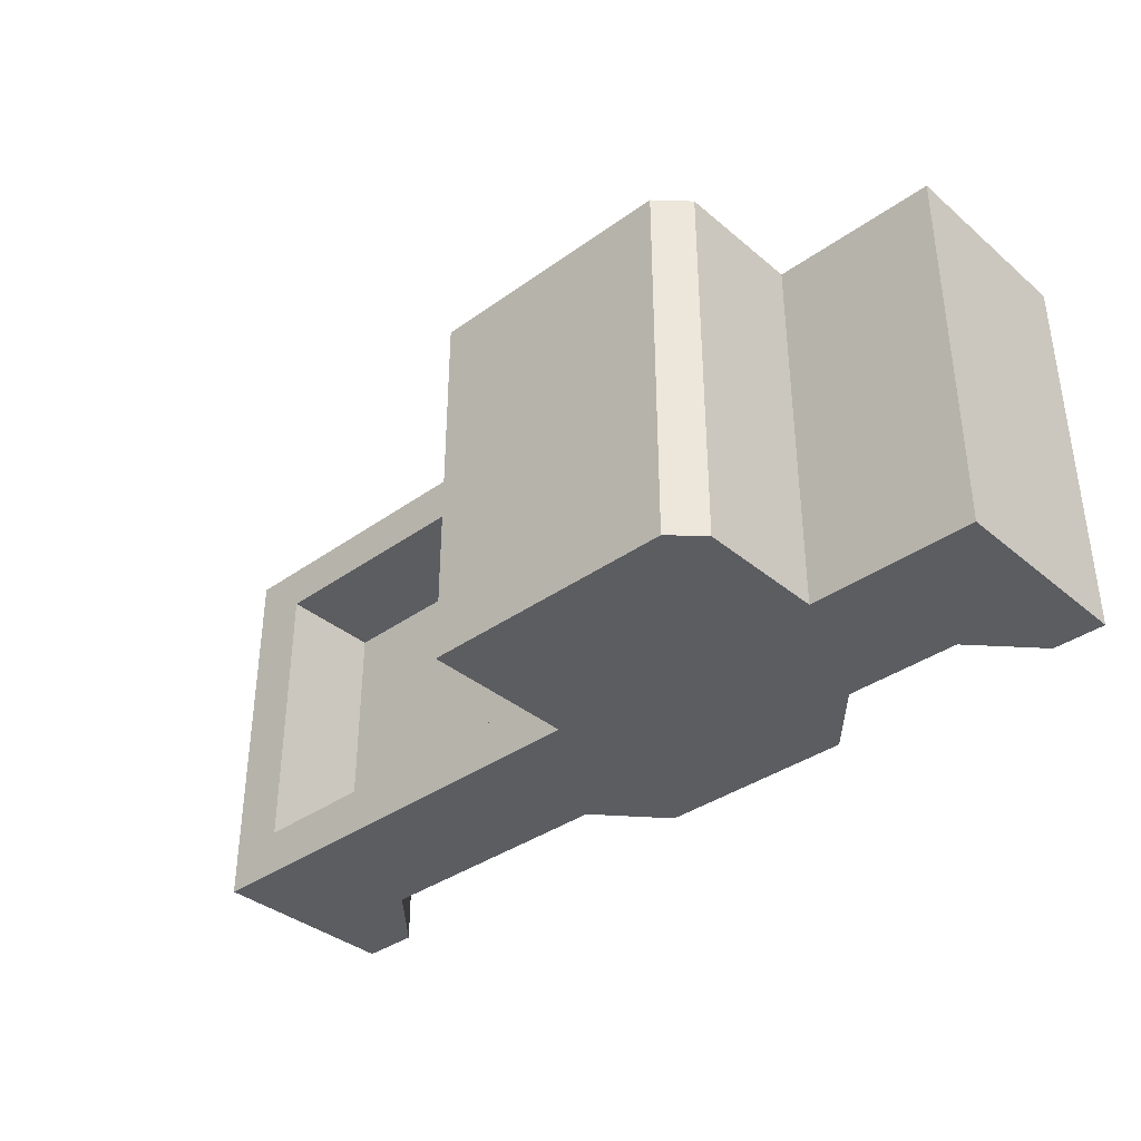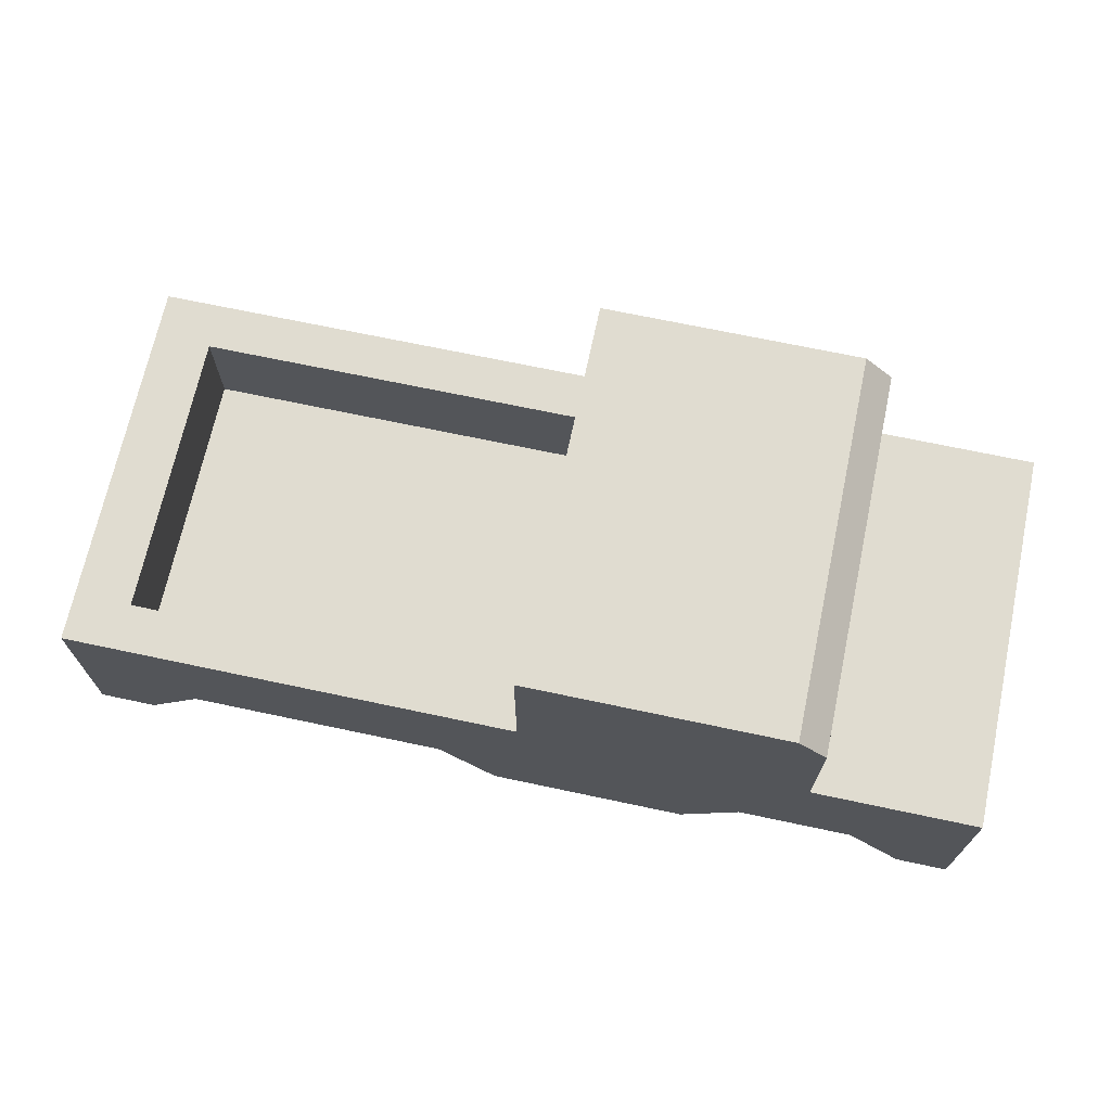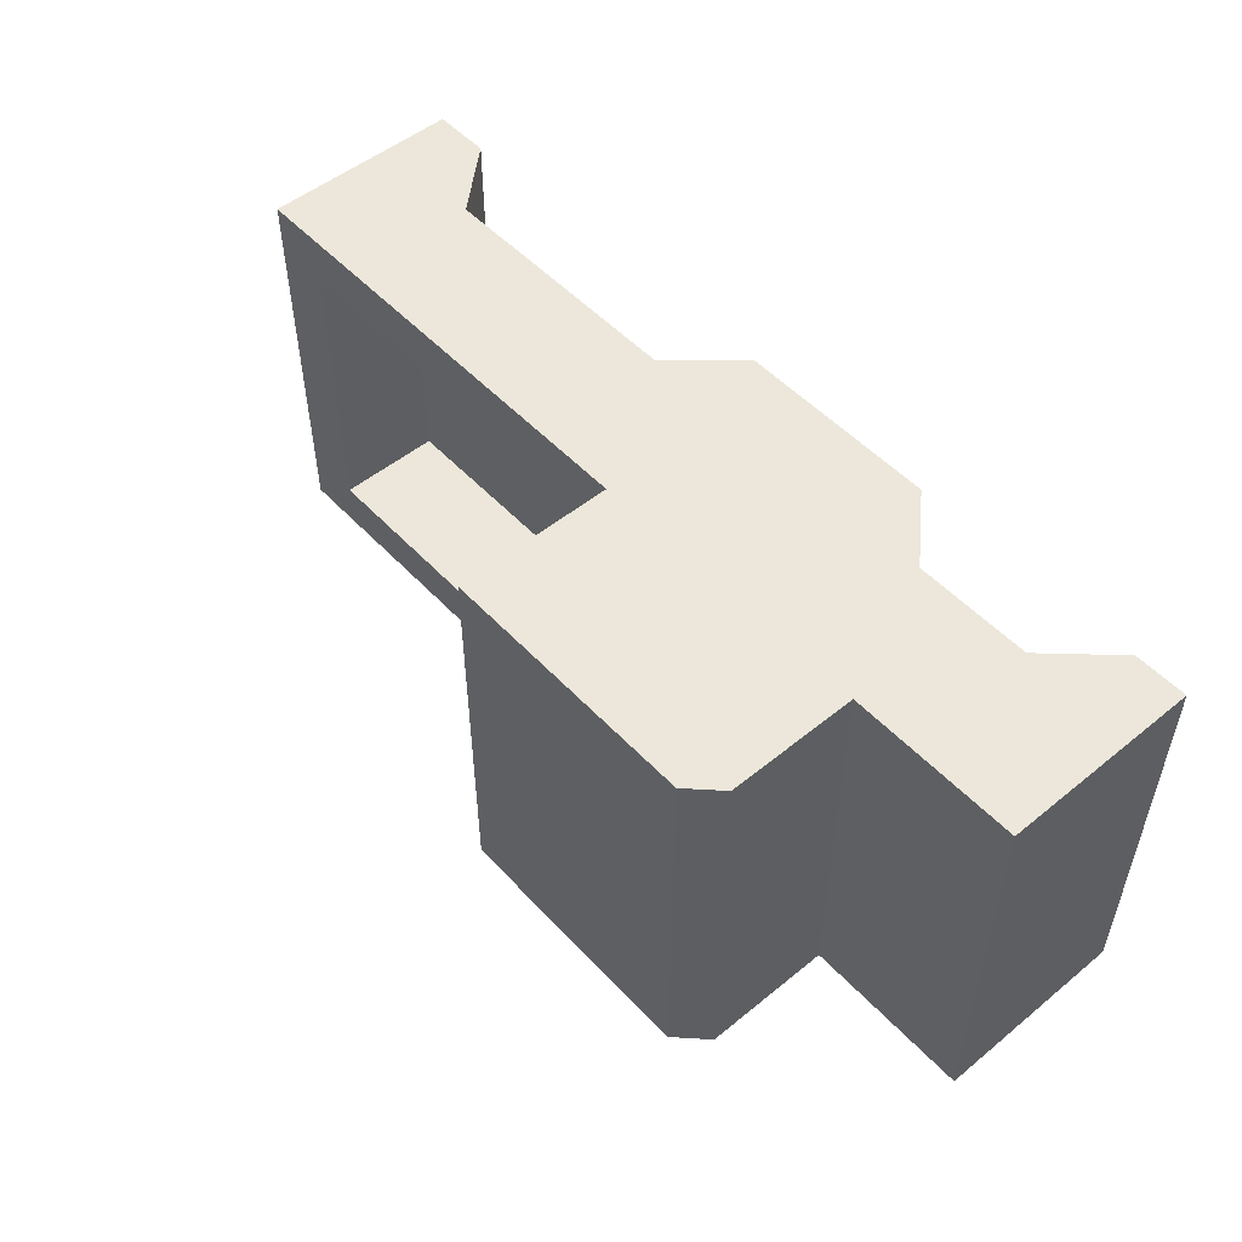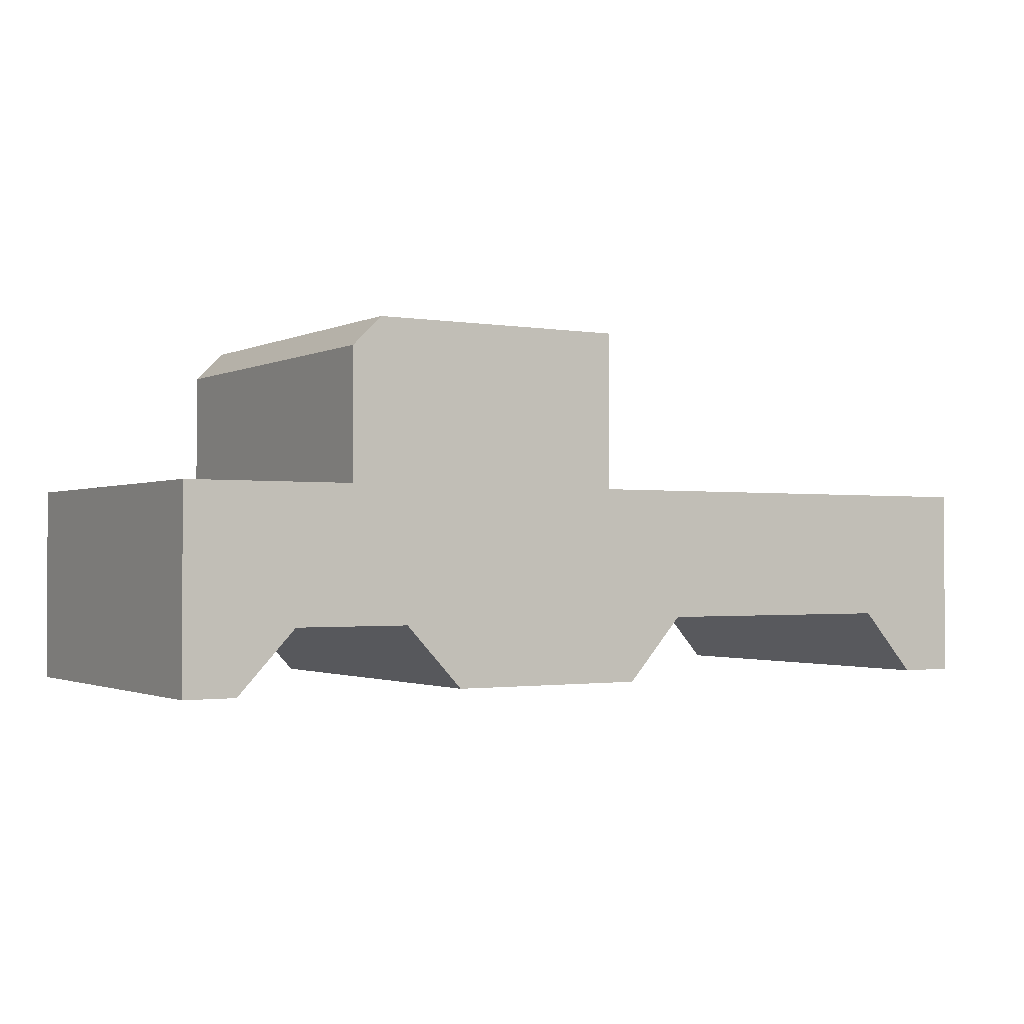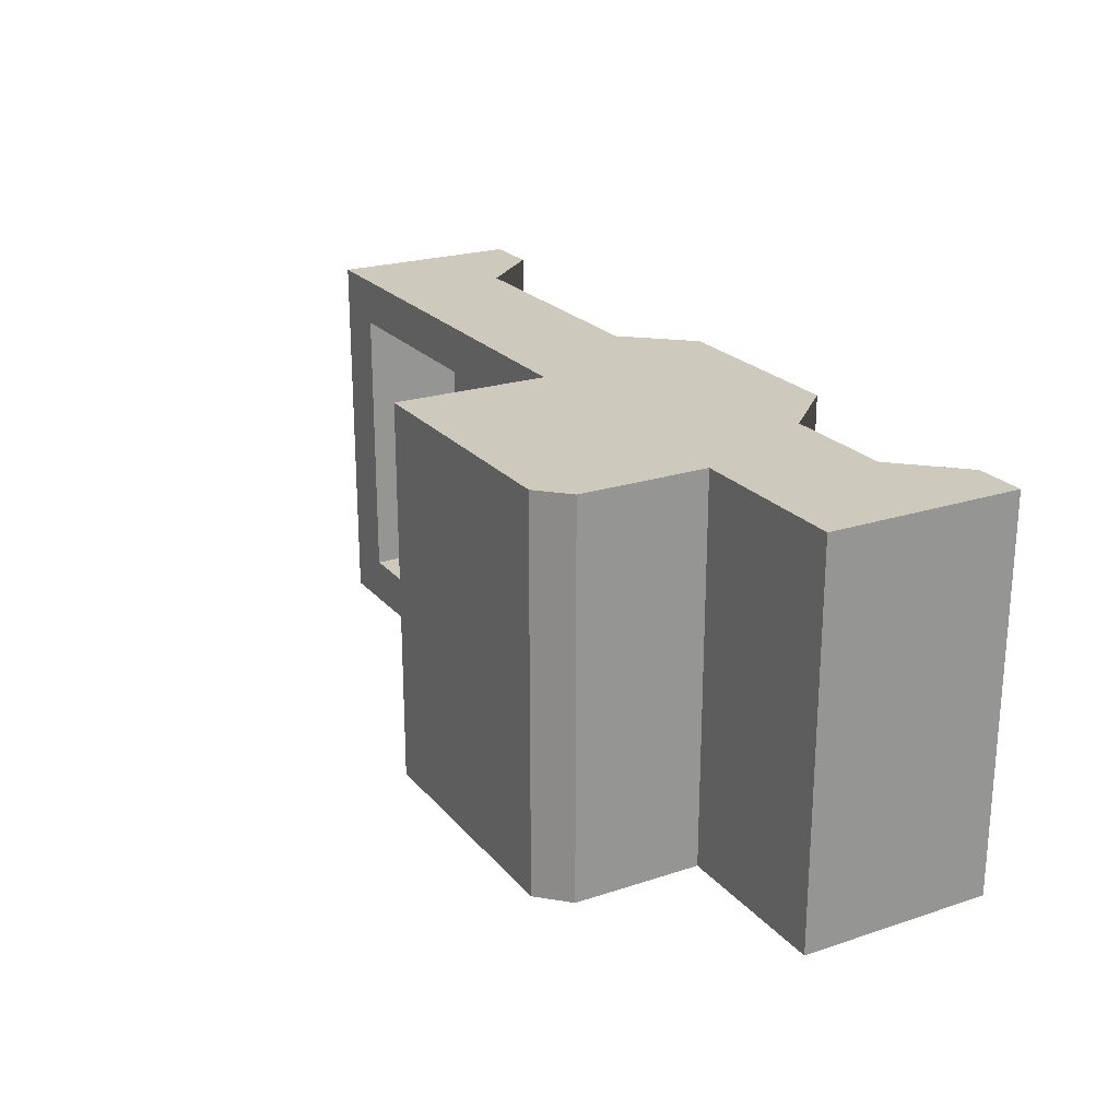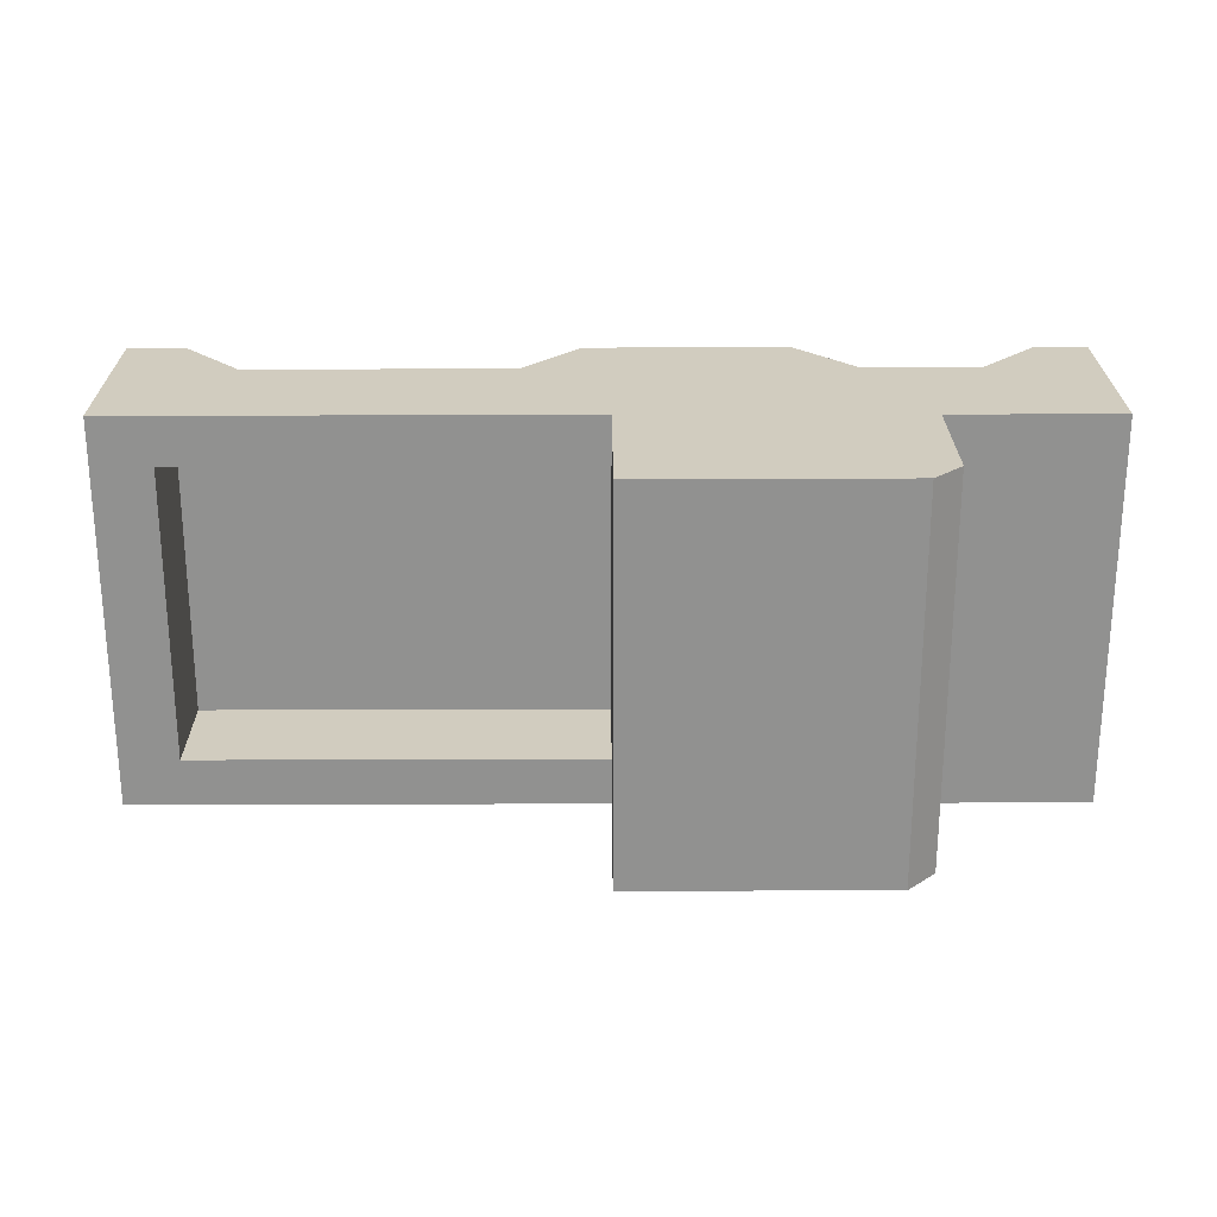
<metadata>
{"format":"obj","ext":"obj","renderer":"f3d","projection":"perspective","resolution":1024,"background":"white","views":[{"elev":-36.7,"azim":-137.2,"up":"+Z"},{"elev":69.5,"azim":-168.0,"up":"+Y"},{"elev":51.5,"azim":-131.4,"up":"+Z"},{"elev":-1.5,"azim":-31.4,"up":"+Y"},{"elev":22.7,"azim":-119.3,"up":"+Z"},{"elev":24.1,"azim":179.7,"up":"+Z"}]}
</metadata>
<code>
g default
v -3.993 0.9167 1.788
v -3.46 1.487 1.788
v -2.928 1.487 1.788
v -2.396 1.487 1.788
v -1.863 0.9167 1.788
v -1.331 0.9167 1.788
v -0.7985 0.9167 1.788
v -0.2662 0.9167 1.788
v -0.01118 0.9167 1.788
v 0.5212 1.514 1.788
v 1.331 1.514 1.788
v 1.863 1.514 1.788
v 2.396 1.514 1.788
v 2.928 1.514 1.788
v 3.46 0.9167 1.788
v 3.993 0.9167 1.788
v -3.993 2.717 1.788
v -3.46 2.717 1.788
v -2.928 2.717 1.788
v -2.396 2.717 1.788
v -1.863 2.717 1.788
v -1.331 2.717 1.788
v -0.7985 2.717 1.788
v -0.2662 2.717 1.788
v -0.01118 2.717 1.788
v 0.5212 2.717 1.788
v 1.331 2.717 1.788
v 1.863 2.717 1.788
v 2.396 2.717 1.788
v 2.928 2.717 1.788
v 3.46 2.717 1.788
v 3.993 2.717 1.788
v -3.993 2.717 1.349
v -3.46 2.717 1.349
v -2.928 2.717 1.349
v -0.2662 2.717 1.349
v 3.46 2.717 1.349
v 3.993 2.717 1.349
v -3.993 2.717 -1.349
v -3.46 2.717 -1.349
v -2.928 2.717 -1.349
v -0.2662 2.717 -1.349
v 3.46 2.717 -1.349
v 3.993 2.717 -1.349
v -3.993 2.717 -1.788
v -3.46 2.717 -1.788
v -2.928 2.717 -1.788
v -2.396 2.717 -1.788
v -1.863 2.717 -1.788
v -1.331 2.717 -1.788
v -0.7985 2.717 -1.788
v -0.2662 2.717 -1.788
v -0.01118 2.717 -1.788
v 0.5212 2.717 -1.788
v 1.331 2.717 -1.788
v 1.863 2.717 -1.788
v 2.396 2.717 -1.788
v 2.928 2.717 -1.788
v 3.46 2.717 -1.788
v 3.993 2.717 -1.788
v -3.993 0.9167 -1.788
v -3.46 1.487 -1.788
v -2.928 1.487 -1.788
v -2.396 1.487 -1.788
v -1.863 0.9167 -1.788
v -1.331 0.9167 -1.788
v -0.7985 0.9167 -1.788
v -0.2662 0.9167 -1.788
v -0.01118 0.9167 -1.788
v 0.5212 1.514 -1.788
v 1.331 1.514 -1.788
v 1.863 1.514 -1.788
v 2.396 1.514 -1.788
v 2.928 1.514 -1.788
v 3.46 0.9167 -1.788
v 3.993 0.9167 -1.788
v -3.993 0.9167 -1.349
v -3.46 1.487 -1.349
v -2.928 1.487 -1.349
v -2.396 1.487 -1.349
v -1.863 0.9167 -1.349
v -1.331 0.9167 -1.349
v -0.7985 0.9167 -1.349
v -0.2662 0.9167 -1.349
v -0.01118 0.9167 -1.349
v 0.5212 1.514 -1.349
v 1.331 1.514 -1.349
v 1.863 1.514 -1.349
v 2.396 1.514 -1.349
v 2.928 1.514 -1.349
v 3.46 0.9167 -1.349
v 3.993 0.9167 -1.349
v -3.993 0.9167 1.349
v -3.46 1.487 1.349
v -2.928 1.487 1.349
v -2.396 1.487 1.349
v -1.863 0.9167 1.349
v -1.331 0.9167 1.349
v -0.7985 0.9167 1.349
v -0.2662 0.9167 1.349
v -0.01118 0.9167 1.349
v 0.5212 1.514 1.349
v 1.331 1.514 1.349
v 1.863 1.514 1.349
v 2.396 1.514 1.349
v 2.928 1.514 1.349
v 3.46 0.9167 1.349
v 3.993 0.9167 1.349
v -2.396 4.172 1.788
v -2.396 4.172 1.349
v -1.863 4.172 1.788
v -1.863 4.172 1.349
v -1.331 4.172 1.788
v -1.331 4.172 1.349
v -0.7985 4.172 1.788
v -0.7985 4.172 1.349
v -0.2662 4.172 1.788
v -0.2662 4.172 1.349
v -2.396 4.172 -1.349
v -1.863 4.172 -1.349
v -1.331 4.172 -1.349
v -0.7985 4.172 -1.349
v -0.2662 4.172 -1.349
v -2.396 4.172 -1.788
v -1.863 4.172 -1.788
v -1.331 4.172 -1.788
v -0.7985 4.172 -1.788
v -0.2662 4.172 -1.788
v -2.928 3.906 1.788
v -2.662 4.172 1.788
v -2.928 3.906 1.349
v -2.662 4.172 1.349
v -2.928 3.906 -1.349
v -2.662 4.172 -1.349
v -2.662 4.172 -1.788
v -2.928 3.906 -1.788
v -0.2662 1.758 -1.349
v 3.46 1.758 -1.349
v -0.2662 1.758 1.349
v 3.46 1.758 1.349
v -4.472 0.9167 -1.788
v -4.472 0.9167 -1.349
v -4.472 2.717 -1.349
v -4.472 2.717 -1.788
v -4.472 0.9167 1.349
v -4.472 2.717 1.349
v -4.472 0.9167 1.788
v -4.472 2.717 1.788
g Car2Body:Car2Body
f 1 2 18 17
f 2 3 19 18
f 3 4 20 19
f 4 5 21 20
f 5 6 22 21
f 6 7 23 22
f 7 8 24 23
f 8 9 25 24
f 9 10 26 25
f 10 11 27 26
f 11 12 28 27
f 12 13 29 28
f 13 14 30 29
f 14 15 31 30
f 15 16 32 31
f 17 18 34 33
f 18 19 35 34
f 109 111 112 110
f 111 113 114 112
f 113 115 116 114
f 115 117 118 116
f 31 32 38 37
f 33 34 40 39
f 34 35 41 40
f 110 112 120 119
f 112 114 121 120
f 114 116 122 121
f 116 118 123 122
f 37 38 44 43
f 39 40 46 45
f 40 41 47 46
f 119 120 125 124
f 120 121 126 125
f 121 122 127 126
f 122 123 128 127
f 42 53 52
f 43 44 60 59
f 45 46 62 61
f 46 47 63 62
f 47 48 64 63
f 48 49 65 64
f 49 50 66 65
f 50 51 67 66
f 51 52 68 67
f 52 53 69 68
f 53 54 70 69
f 54 55 71 70
f 55 56 72 71
f 56 57 73 72
f 57 58 74 73
f 58 59 75 74
f 59 60 76 75
f 61 62 78 77
f 62 63 79 78
f 63 64 80 79
f 64 65 81 80
f 65 66 82 81
f 66 67 83 82
f 67 68 84 83
f 68 69 85 84
f 69 70 86 85
f 70 71 87 86
f 71 72 88 87
f 72 73 89 88
f 73 74 90 89
f 74 75 91 90
f 75 76 92 91
f 77 78 94 93
f 78 79 95 94
f 79 80 96 95
f 80 81 97 96
f 81 82 98 97
f 82 83 99 98
f 83 84 100 99
f 84 85 101 100
f 85 86 102 101
f 86 87 103 102
f 87 88 104 103
f 88 89 105 104
f 89 90 106 105
f 90 91 107 106
f 91 92 108 107
f 93 94 2 1
f 94 95 3 2
f 95 96 4 3
f 96 97 5 4
f 97 98 6 5
f 98 99 7 6
f 99 100 8 7
f 100 101 9 8
f 101 102 10 9
f 102 103 11 10
f 103 104 12 11
f 104 105 13 12
f 105 106 14 13
f 106 107 15 14
f 107 108 16 15
f 92 76 60 44
f 108 92 44 38
f 16 108 38 32
f 141 142 143 144
f 142 145 146 143
f 145 147 148 146
f 25 36 24
f 138 137 139 140
f 19 130 129
f 20 21 111 109
f 21 22 113 111
f 22 23 115 113
f 23 24 117 115
f 24 36 118 117
f 36 42 123 118
f 48 47 135 124
f 49 48 124 125
f 50 49 125 126
f 51 50 126 127
f 42 52 128 123
f 52 51 127 128
f 129 130 132 131
f 131 132 134 133
f 133 134 135 136
f 132 130 109 110
f 132 110 119 134
f 134 119 124 135
f 35 19 129 131
f 41 35 131 133
f 47 41 133 136
f 19 20 109 130
f 135 47 136
f 43 42 137 138
f 42 36 139 137
f 36 37 140 139
f 37 43 138 140
f 61 77 142 141
f 39 45 144 143
f 45 61 141 144
f 77 93 145 142
f 33 39 143 146
f 93 1 147 145
f 1 17 148 147
f 17 33 146 148
f 37 30 31
f 26 36 25
f 37 36 27 28
f 27 36 26
f 37 28 29
f 37 29 30
f 42 54 53
f 42 55 54
f 43 56 55 42
f 58 43 59
f 58 57 43
f 43 57 56

</code>
